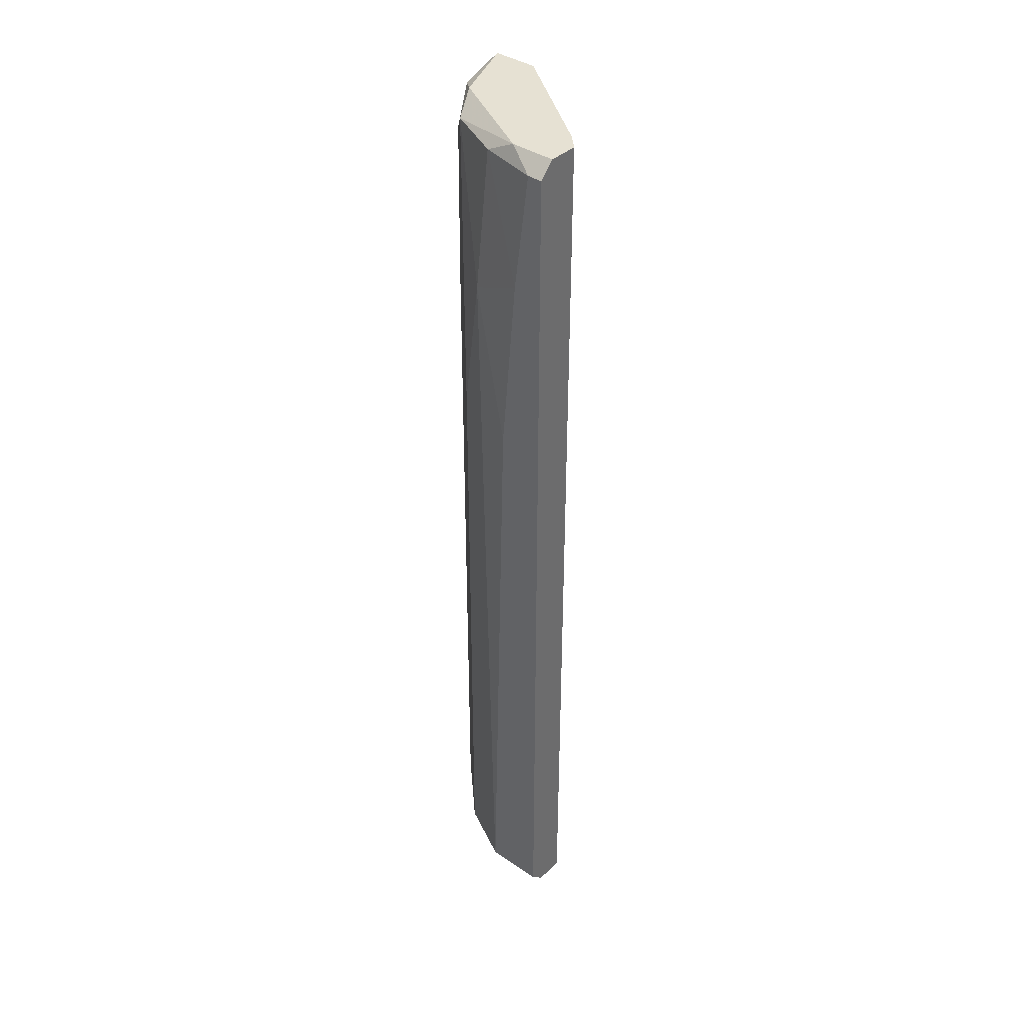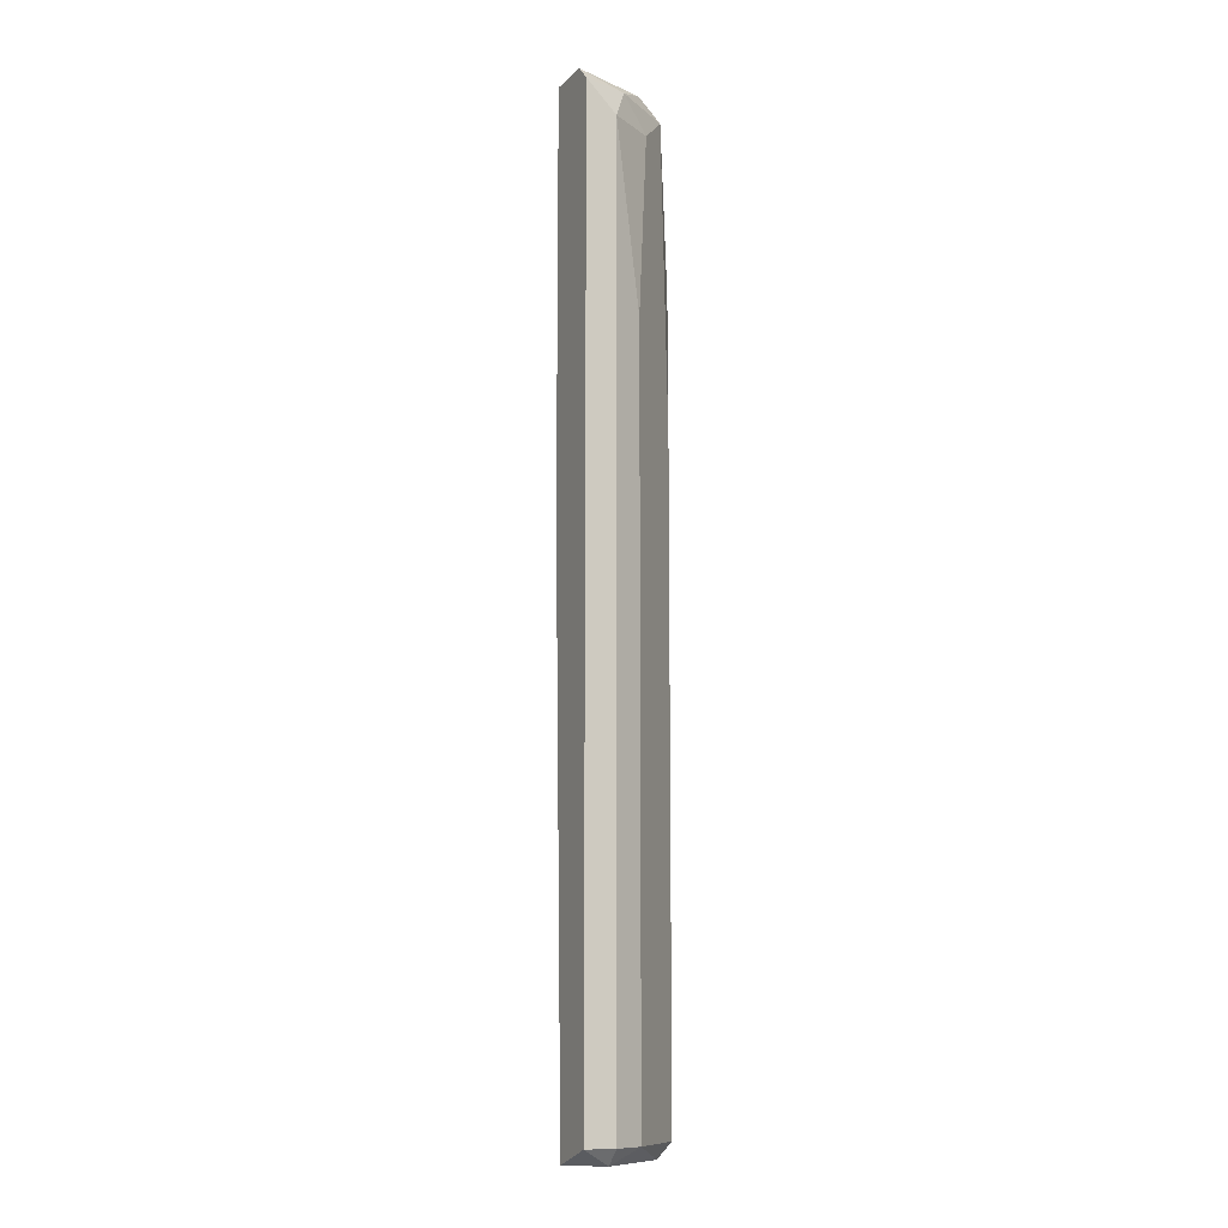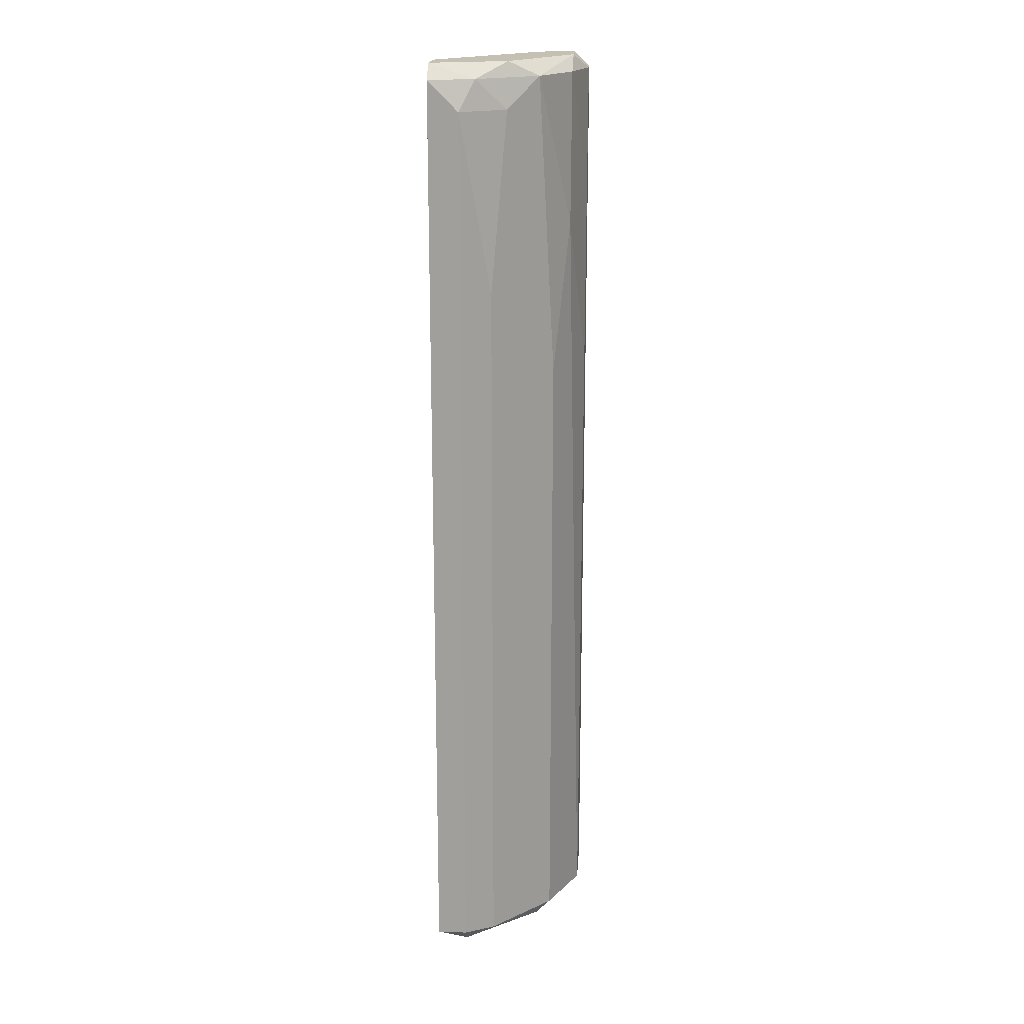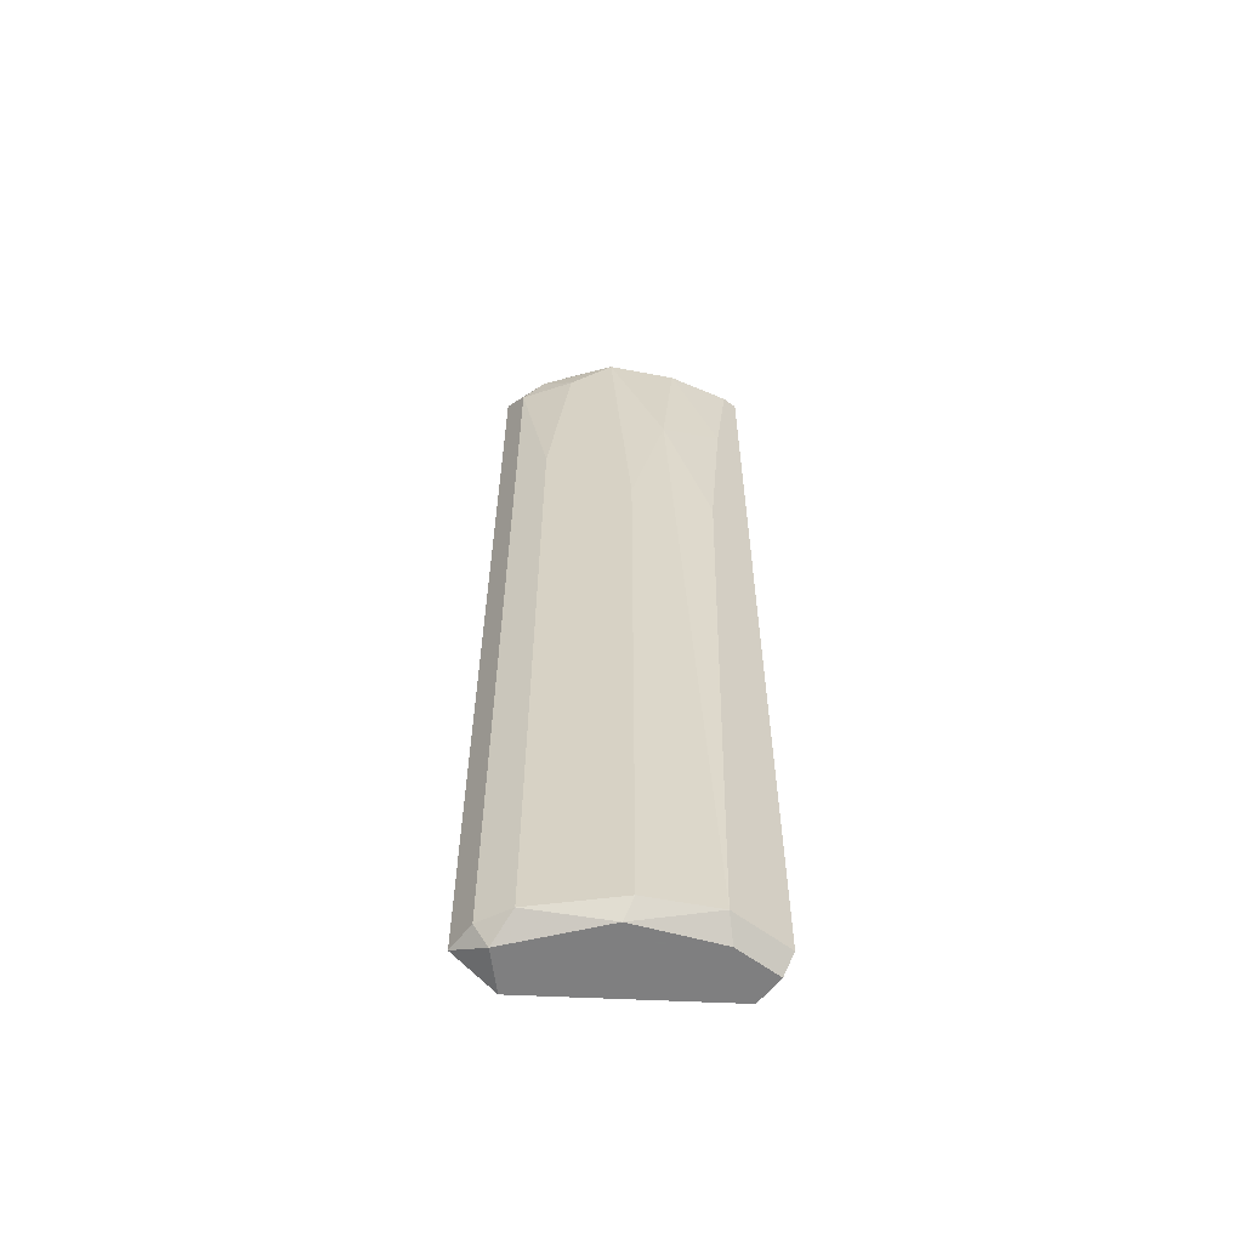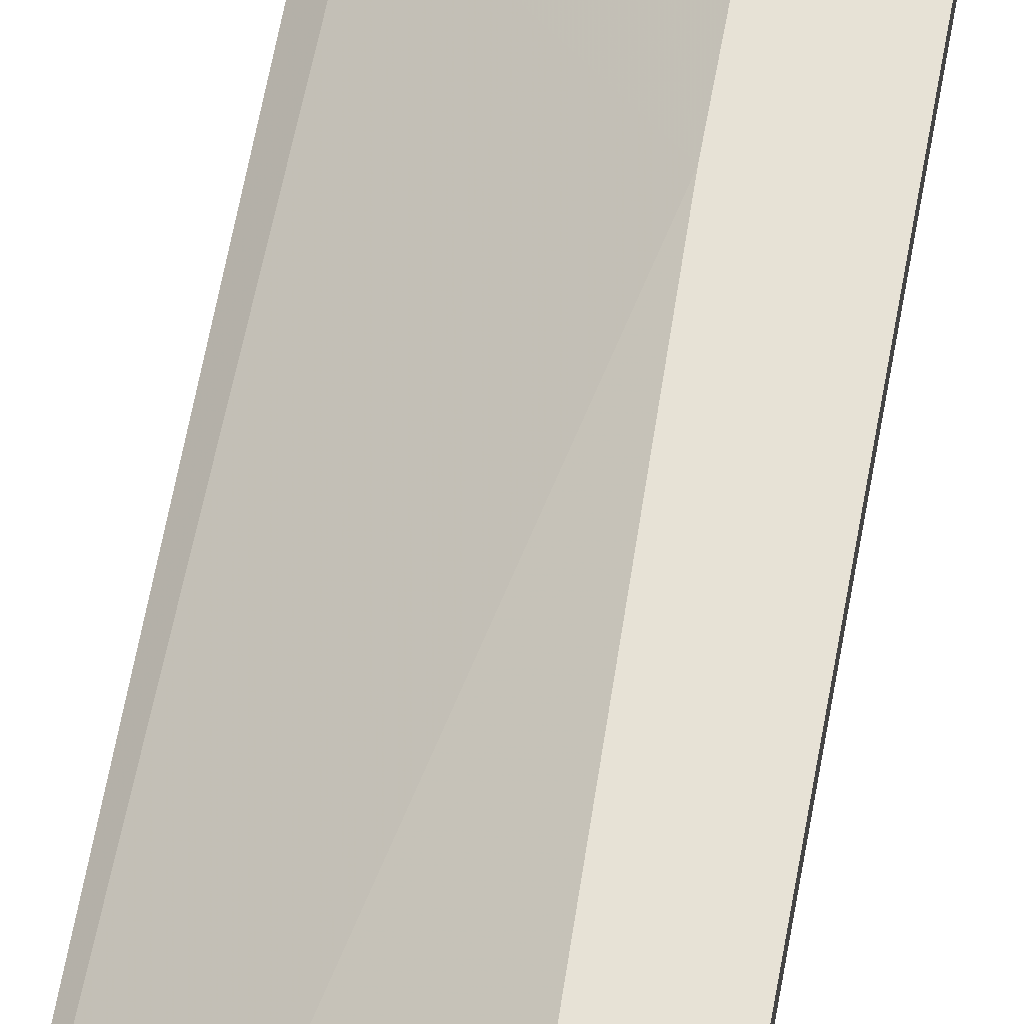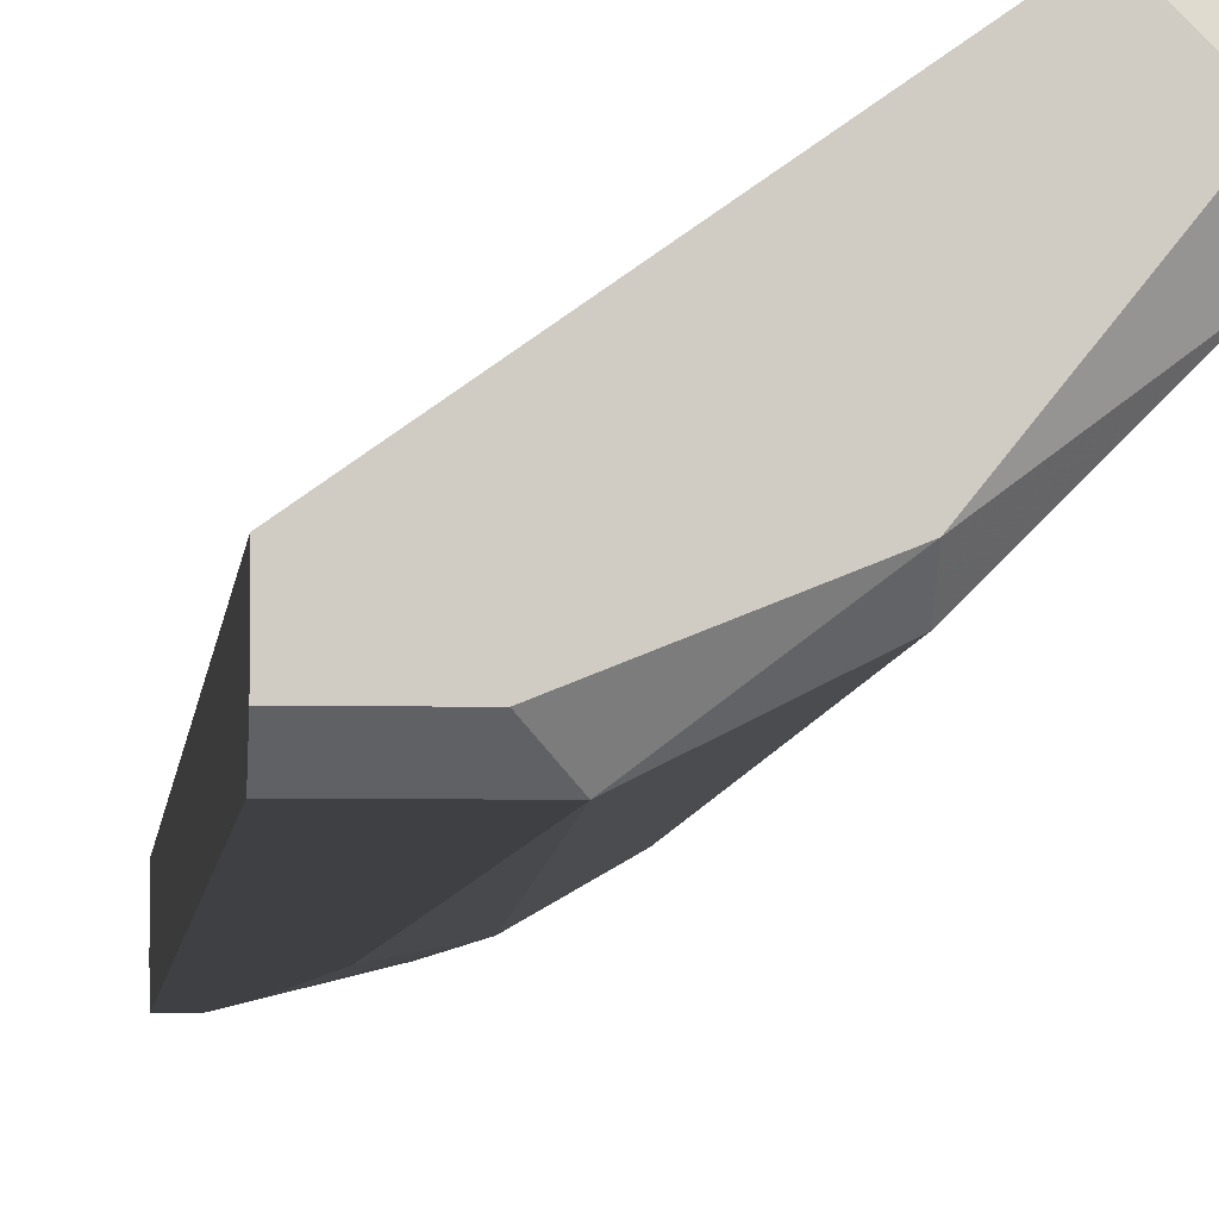
<metadata>
{"format":"obj","ext":"obj","renderer":"f3d","projection":"perspective","resolution":1024,"background":"white","views":[{"elev":38.7,"azim":40.5,"up":"+Z"},{"elev":-10.9,"azim":-116.0,"up":"+Z"},{"elev":18.2,"azim":-86.0,"up":"+Z"},{"elev":-59.9,"azim":-37.7,"up":"+Z"},{"elev":63.0,"azim":-169.7,"up":"+Y"},{"elev":-5.1,"azim":175.8,"up":"+Y"}]}
</metadata>
<code>
v -0.02078 -0.01266 0.05131
v -0.02078 -0.01431 -0.05134
v -0.02078 -0.01431 0.02812
v -0.02078 -0.007691 0.05297
v -0.02078 -0.011 -0.053
v -0.01416 -0.02093 0.01819
v -0.01416 -0.02093 -0.05134
v -0.01416 -0.01928 -0.053
v -0.007541 -0.02425 -0.05134
v -0.02244 -0.007691 -0.05134
v -0.02244 -0.007691 0.05131
v -0.02244 -0.011 0.048
v -0.02244 -0.011 -0.05134
v -0.000918 -0.01928 -0.053
v -0.000918 -0.01928 0.05297
v -0.000918 -0.02259 -0.053
v -0.000918 -0.02259 0.05297
v -0.000918 -0.02425 -0.05134
v -0.000918 -0.02425 0.05131
v -0.009197 -0.02259 0.05131
v -0.002574 -0.01762 0.02316
v -0.002574 -0.01762 0.05297
v -0.002574 -0.02425 0.05131
v -0.01085 -0.02259 0.03475
v -0.00423 -0.02425 0.03806
v -0.01581 -0.01928 0.05131
v -0.01581 -0.007691 0.05297
v -0.01581 -0.007691 0.008261
v -0.005886 -0.02259 -0.053
v -0.005886 -0.02259 0.05297
v -0.005886 -0.02425 0.01819
v -0.01747 -0.01597 0.05297
v -0.01747 -0.007691 -0.053
v -0.01913 -0.01597 0.048
f 23 20 25
f 22 15 14
f 14 15 19
f 15 22 27
f 33 11 27
f 11 33 10
f 19 9 18
f 14 19 18
f 9 24 7
f 11 10 12
f 14 33 28
f 27 22 28
f 33 27 28
f 12 2 3
f 2 12 13
f 12 10 13
f 24 9 31
f 9 19 31
f 15 27 32
f 33 14 8
f 7 2 8
f 9 7 8
f 26 24 20
f 24 26 6
f 7 24 6
f 15 32 30
f 32 26 30
f 26 20 30
f 22 14 21
f 28 22 21
f 14 28 21
f 10 33 5
f 2 13 5
f 13 10 5
f 33 8 5
f 8 2 5
f 14 18 16
f 18 9 16
f 8 14 16
f 2 7 34
f 3 2 34
f 12 3 34
f 6 26 34
f 7 6 34
f 31 19 23
f 19 30 23
f 30 20 23
f 27 11 4
f 32 27 4
f 32 4 1
f 11 12 1
f 26 32 1
f 12 34 1
f 34 26 1
f 4 11 1
f 19 15 17
f 15 30 17
f 30 19 17
f 9 8 29
f 16 9 29
f 8 16 29
f 24 31 25
f 20 24 25
f 31 23 25

</code>
